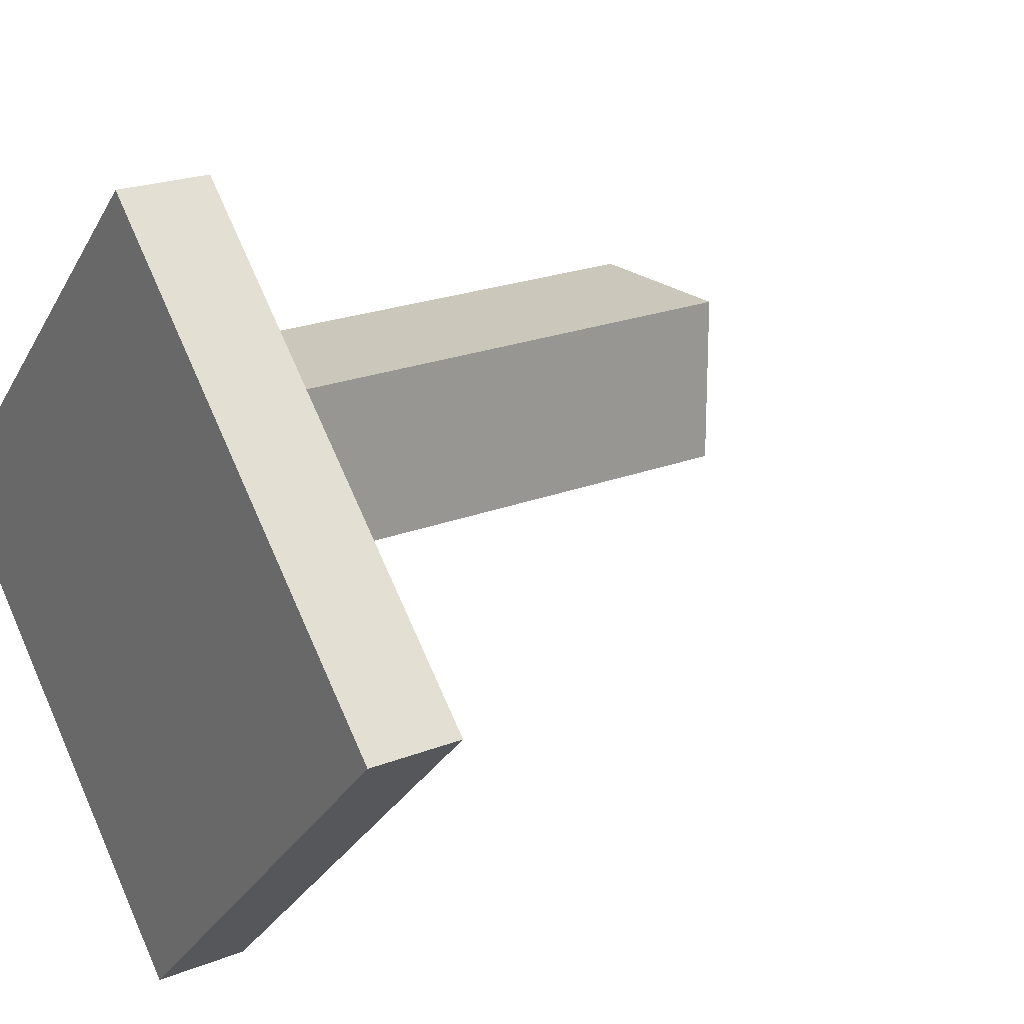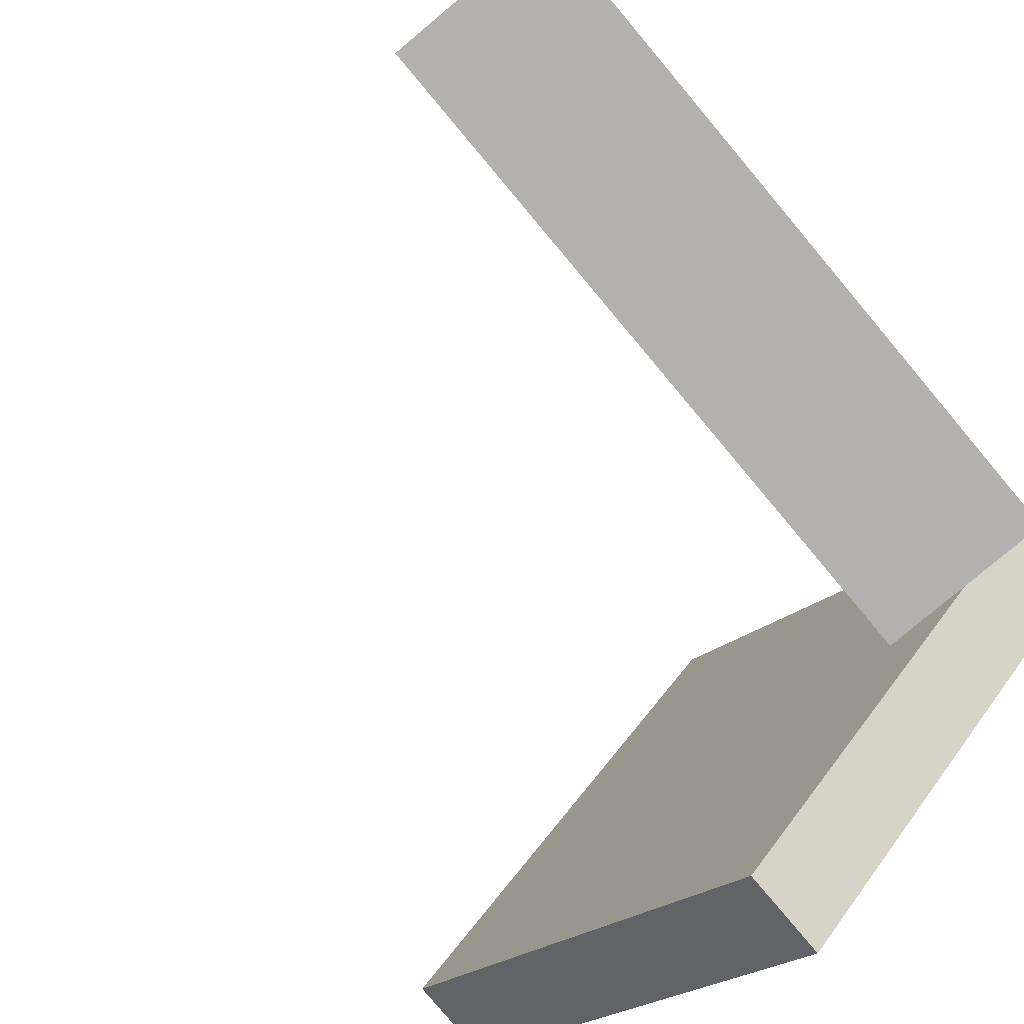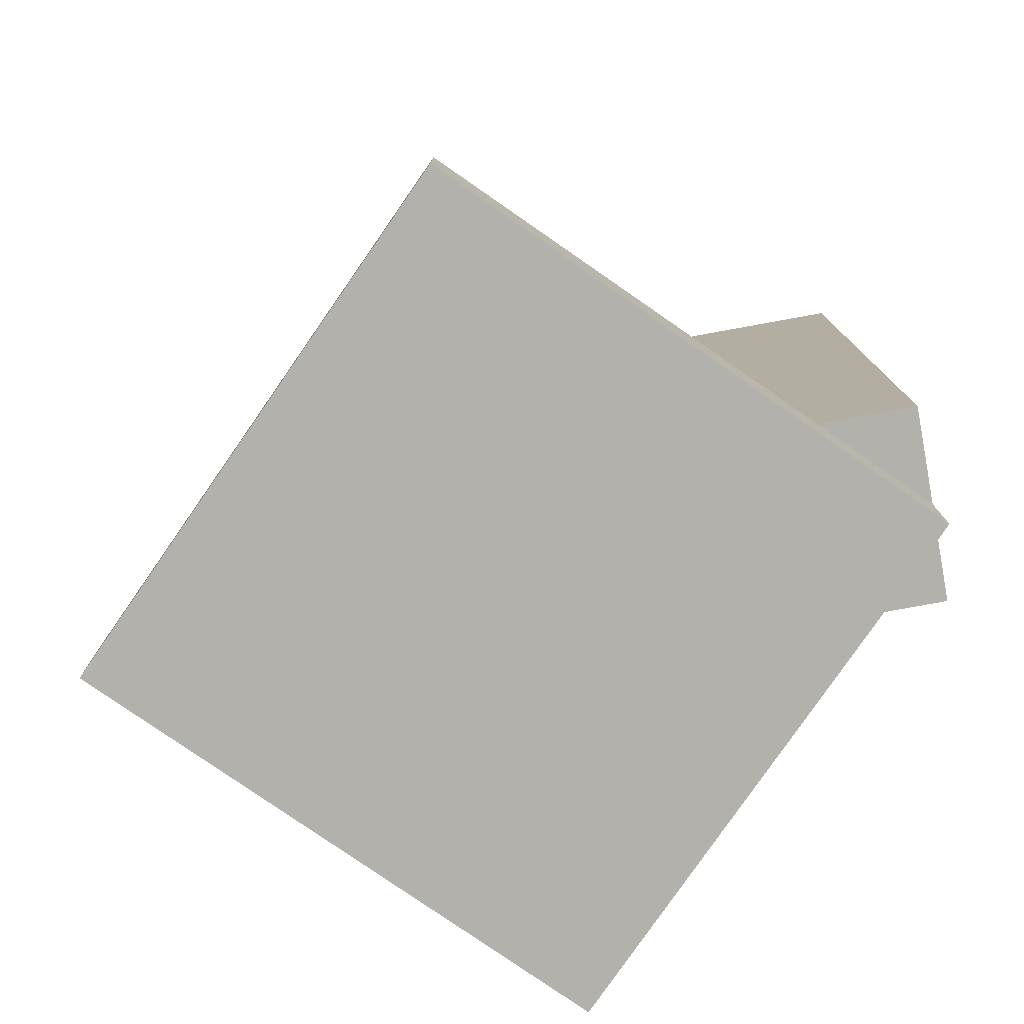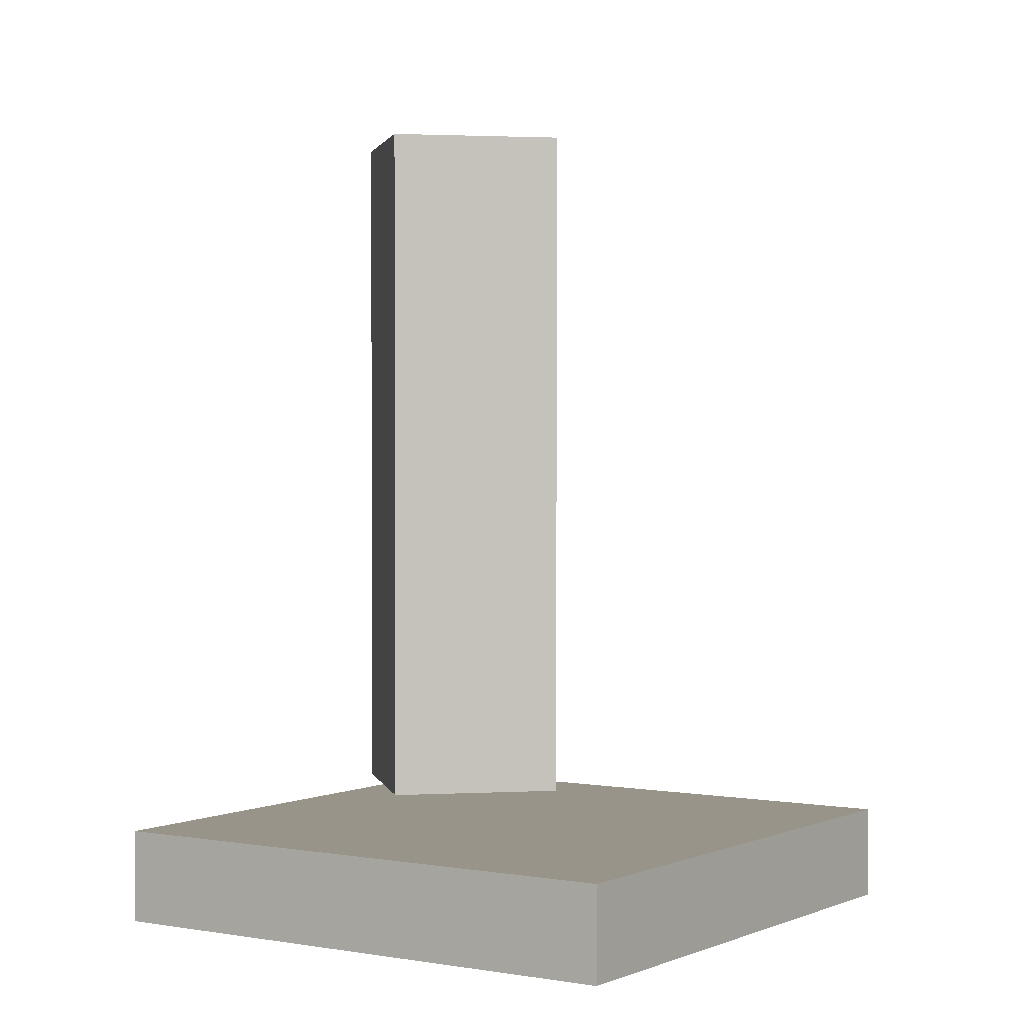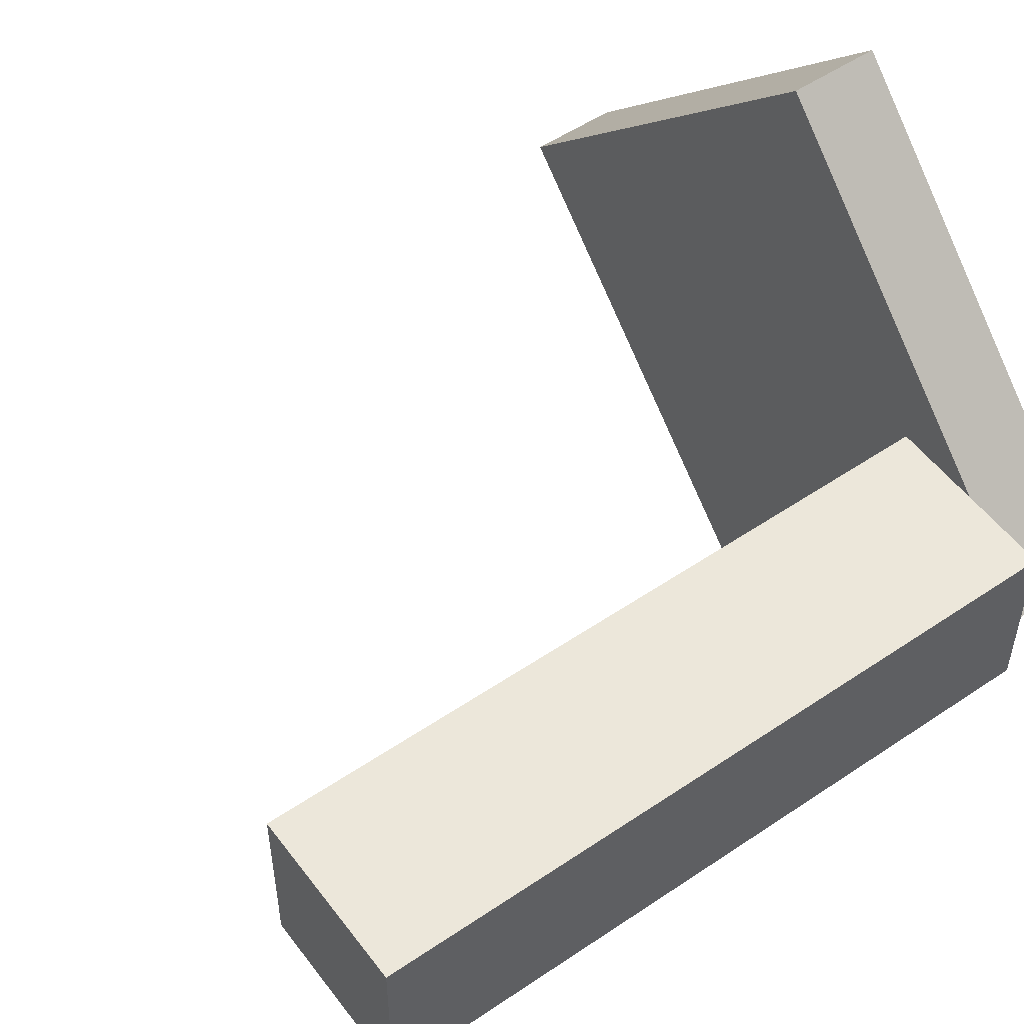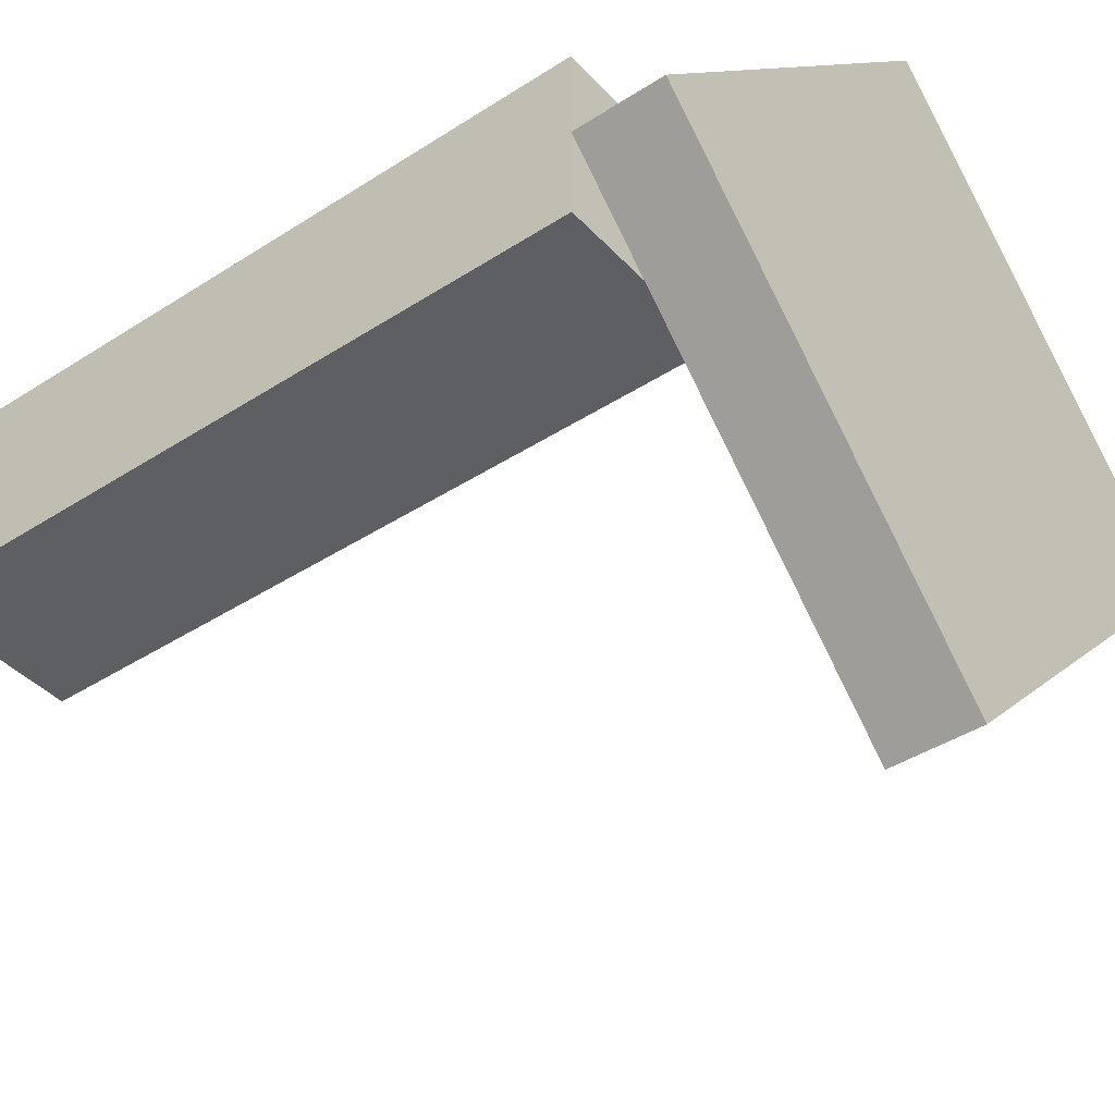
<metadata>
{"format":"obj","ext":"obj","renderer":"f3d","projection":"perspective","resolution":1024,"background":"white","views":[{"elev":21.6,"azim":55.0,"up":"+Z"},{"elev":-79.3,"azim":-140.0,"up":"+Z"},{"elev":-79.0,"azim":-169.7,"up":"+Y"},{"elev":1.7,"azim":78.8,"up":"+Y"},{"elev":52.9,"azim":-126.0,"up":"+Z"},{"elev":-41.0,"azim":-51.7,"up":"+Z"}]}
</metadata>
<code>
v -2.5 -3 2 1 1 1
v -1.5 -3 2 1 1 1
v -1.5 -3 3 1 1 1
v -2.5 -3 3 1 1 1
v -1.5 1 2 1 1 1
v -2.5 1 2 1 1 1
v -2.5 1 3 1 1 1
v -1.5 1 3 1 1 1
v -1.5 1 3 1 1 1
v -2.5 1 3 1 1 1
v -2.5 -3 3 1 1 1
v -1.5 -3 3 1 1 1
v -2.5 1 2 1 1 1
v -1.5 1 2 1 1 1
v -1.5 -3 2 1 1 1
v -2.5 -3 2 1 1 1
v -1.5 1 2 1 1 1
v -1.5 1 3 1 1 1
v -1.5 -3 3 1 1 1
v -1.5 -3 2 1 1 1
v -2.5 1 3 1 1 1
v -2.5 1 2 1 1 1
v -2.5 -3 2 1 1 1
v -2.5 -3 3 1 1 1
v -2.5 -3.5 2.5 1 1 1
v -0.3787 -3.5 0.3787 1 1 1
v 1.743 -3.5 2.5 1 1 1
v -0.3787 -3.5 4.621 1 1 1
v -0.3787 -3 0.3787 1 1 1
v -2.5 -3 2.5 1 1 1
v -0.3787 -3 4.621 1 1 1
v 1.743 -3 2.5 1 1 1
v 1.743 -3 2.5 1 1 1
v -0.3787 -3 4.621 1 1 1
v -0.3787 -3.5 4.621 1 1 1
v 1.743 -3.5 2.5 1 1 1
v -2.5 -3 2.5 1 1 1
v -0.3787 -3 0.3787 1 1 1
v -0.3787 -3.5 0.3787 1 1 1
v -2.5 -3.5 2.5 1 1 1
v -0.3787 -3 0.3787 1 1 1
v 1.743 -3 2.5 1 1 1
v 1.743 -3.5 2.5 1 1 1
v -0.3787 -3.5 0.3787 1 1 1
v -0.3787 -3 4.621 1 1 1
v -2.5 -3 2.5 1 1 1
v -2.5 -3.5 2.5 1 1 1
v -0.3787 -3.5 4.621 1 1 1
g Element #4
f 1 2 4
f 2 3 4
f 5 6 8
f 6 7 8
f 9 10 12
f 10 11 12
f 13 14 16
f 14 15 16
f 17 18 20
f 18 19 20
f 21 22 24
f 22 23 24
g Element #5
f 25 26 28
f 26 27 28
f 29 30 32
f 30 31 32
f 33 34 36
f 34 35 36
f 37 38 40
f 38 39 40
f 41 42 44
f 42 43 44
f 45 46 48
f 46 47 48

</code>
